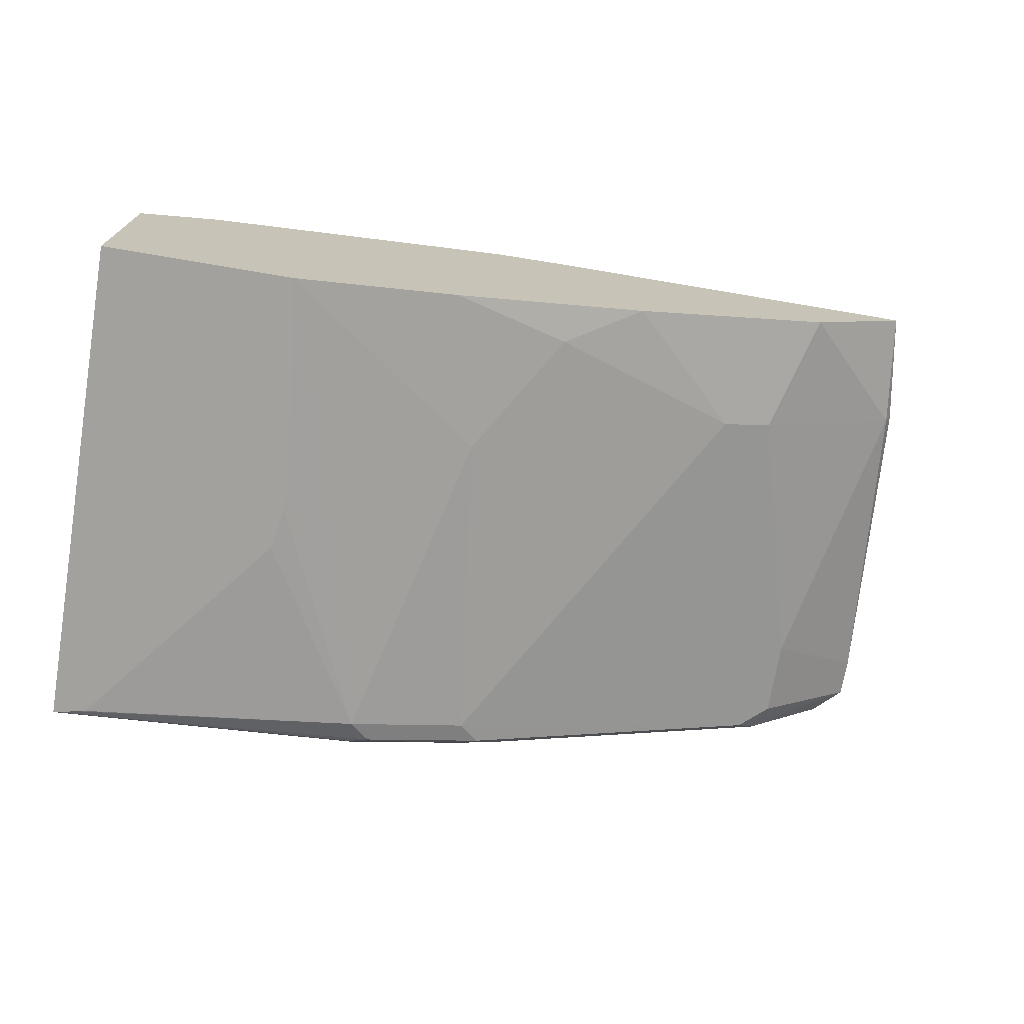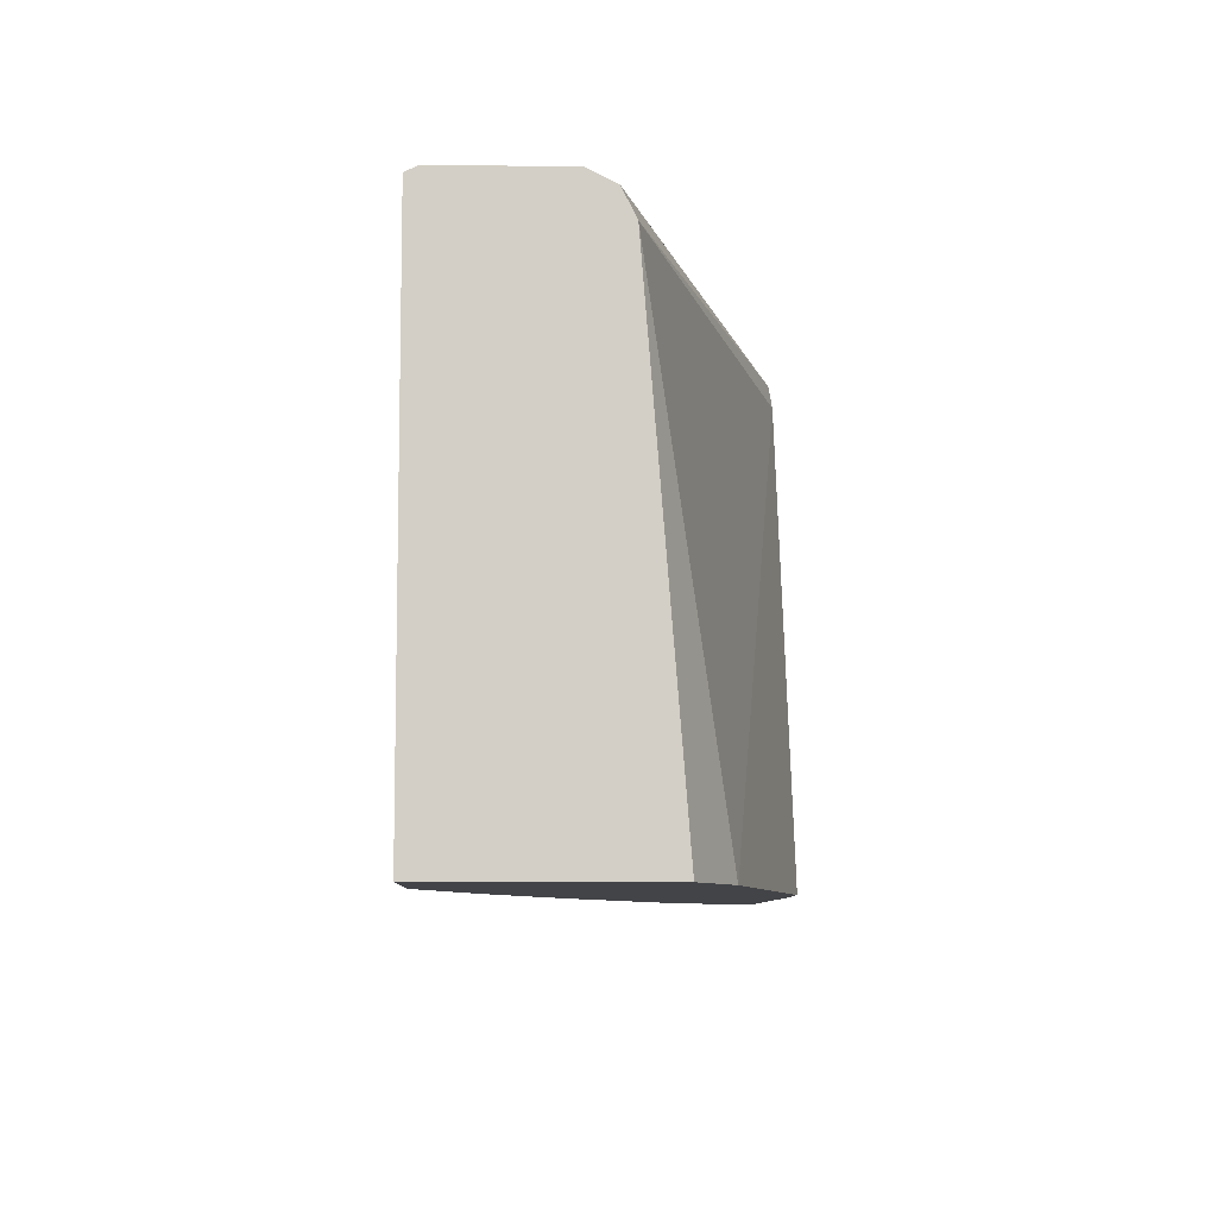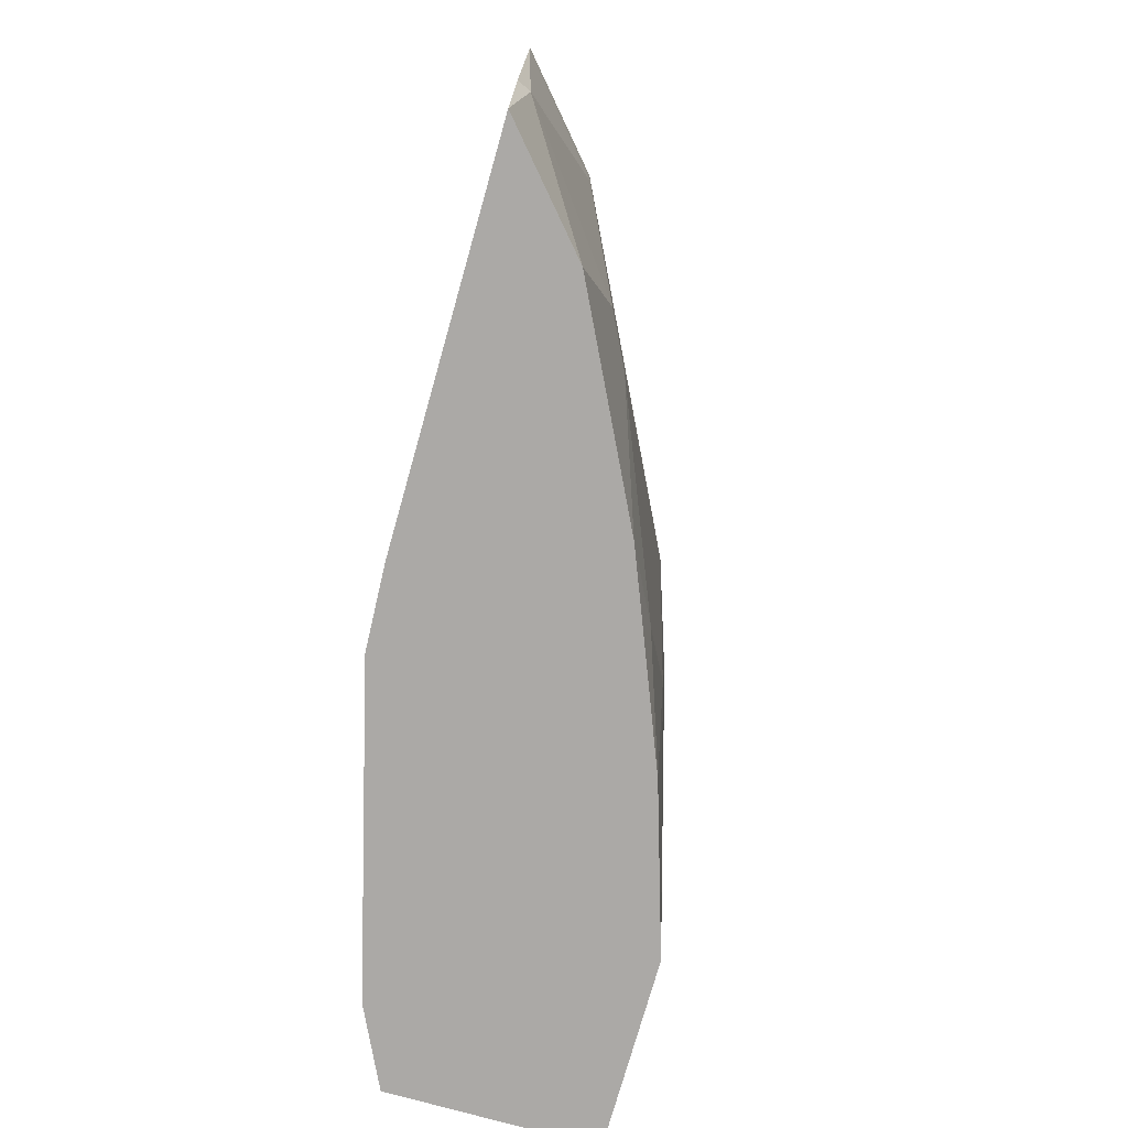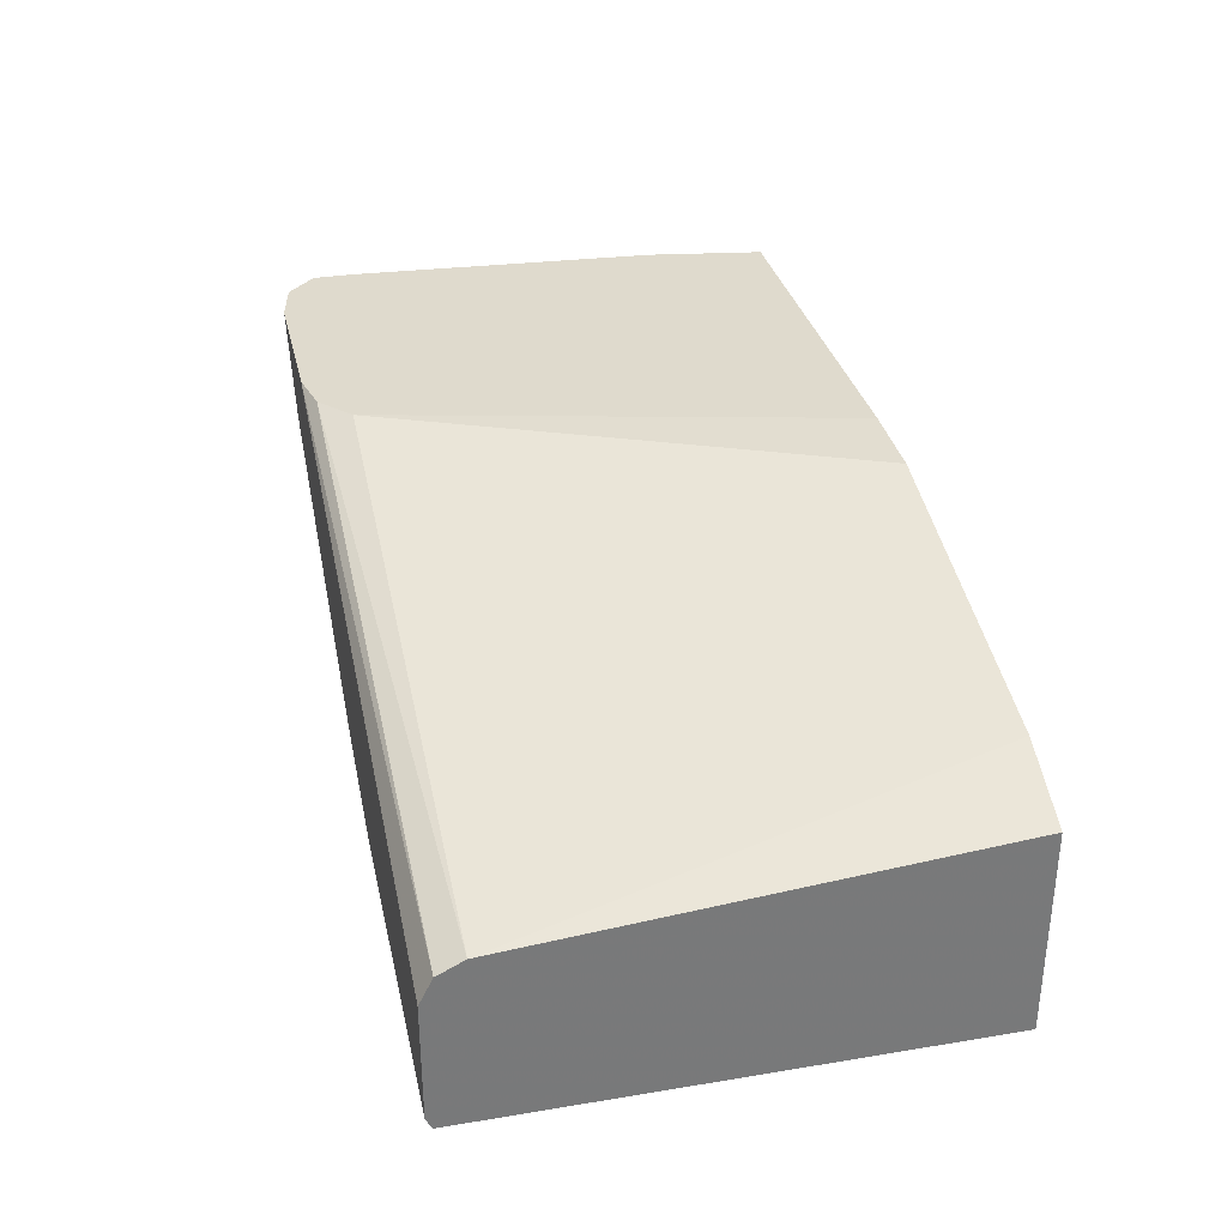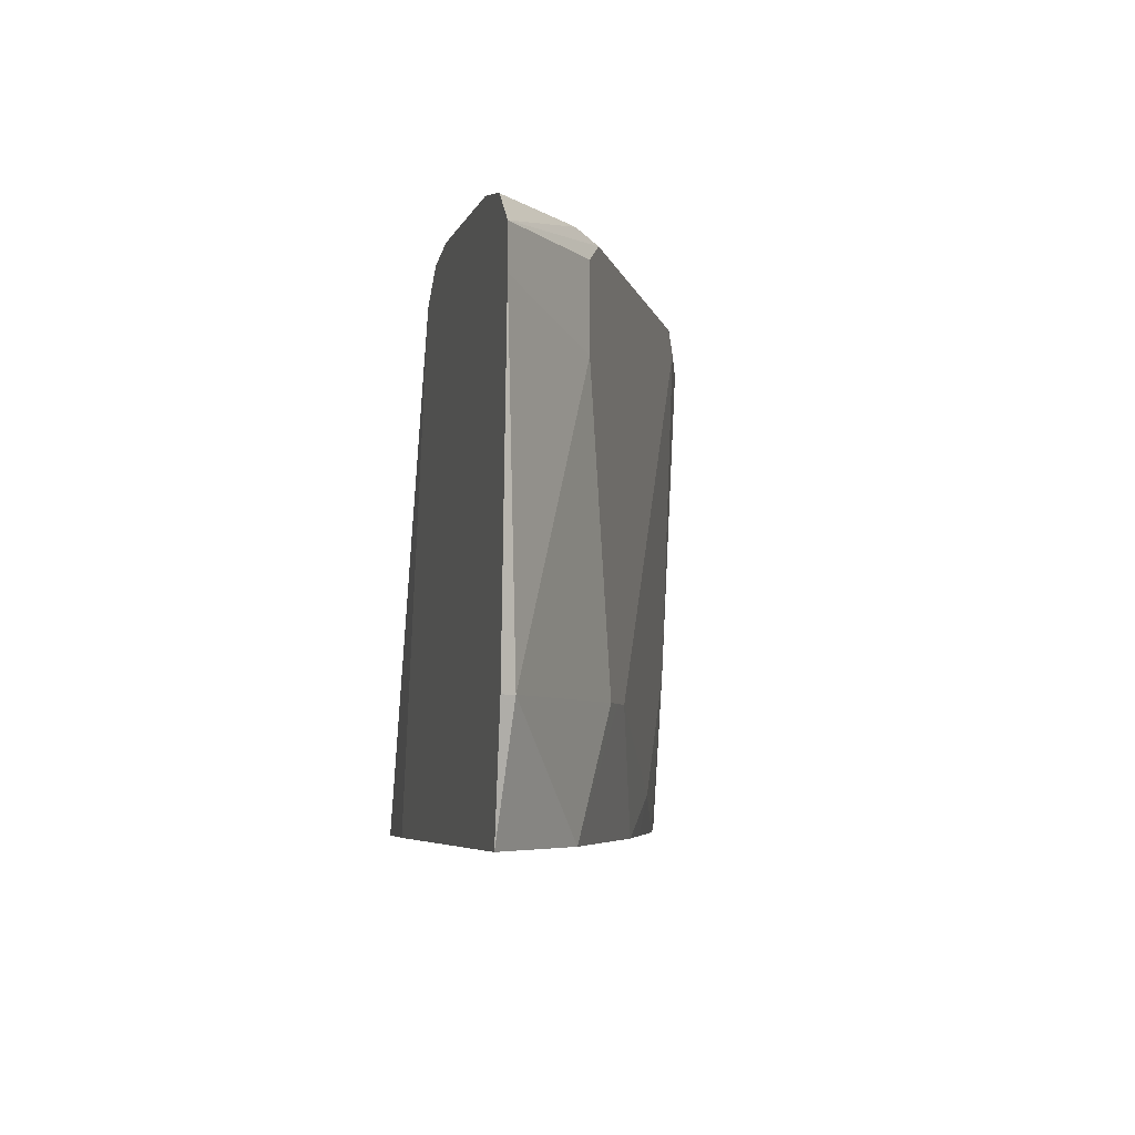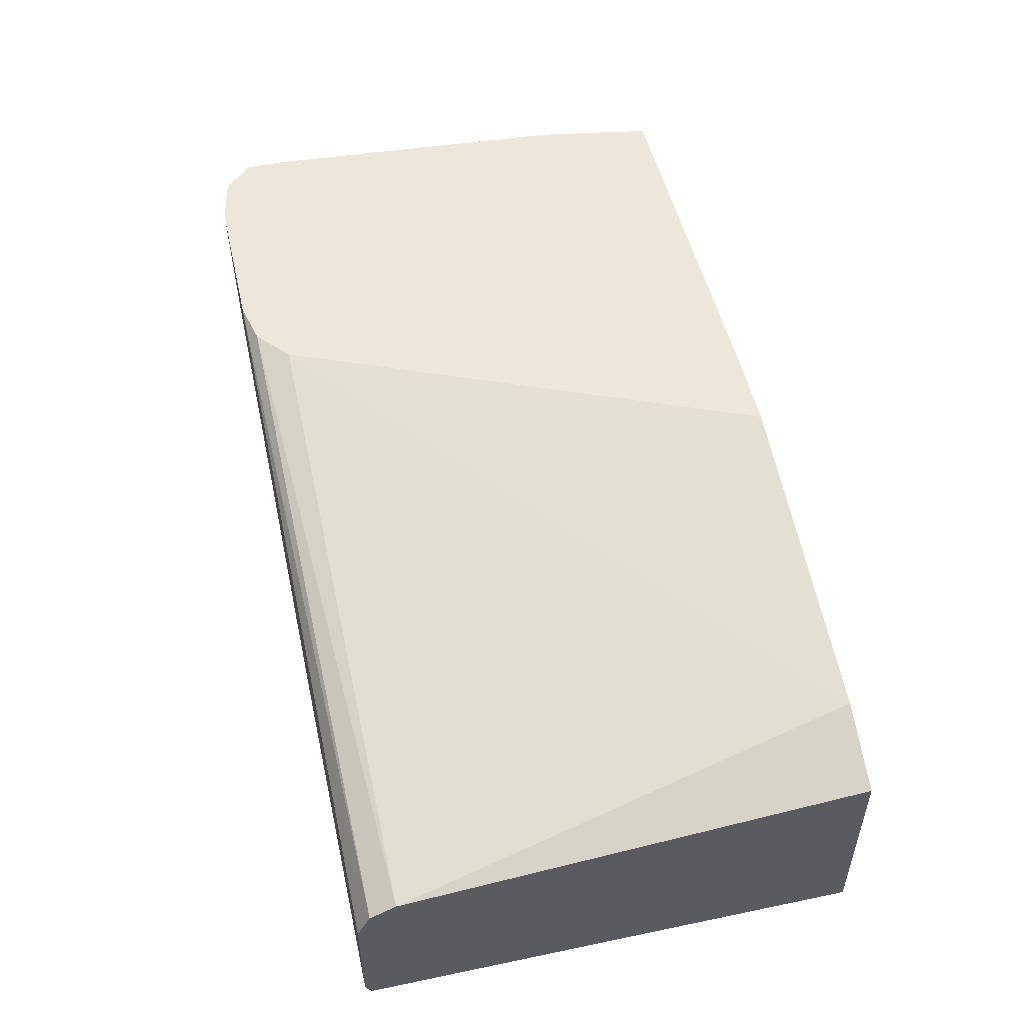
<metadata>
{"format":"obj","ext":"obj","renderer":"f3d","projection":"perspective","resolution":1024,"background":"white","views":[{"elev":-72.1,"azim":-9.6,"up":"+Z"},{"elev":-8.2,"azim":-92.0,"up":"+Y"},{"elev":-75.6,"azim":74.2,"up":"+Y"},{"elev":32.6,"azim":-102.9,"up":"+Z"},{"elev":-5.4,"azim":75.5,"up":"+Y"},{"elev":50.8,"azim":-102.8,"up":"+Z"}]}
</metadata>
<code>
v 0.3541 0.6069 -0.2696
v 0.3728 0.6032 -0.2696
v 0.354 0.6069 -0.2697
v 0.2867 0.6069 -0.2696
v 0.3757 0.6023 -0.2696
v 0.3372 0.6027 -0.3055
v 0.3203 0.6069 -0.3035
v 0.2677 0.6027 -0.2696
v 0.000235 0.6069 -0.354
v 0.000235 0.6013 -0.3428
v 0.3879 0.5903 -0.2696
v 0.3287 0.5984 -0.3161
v 0.2697 0.6027 -0.3393
v 0.1855 0.6069 -0.3709
v 0.2531 0.59 -0.2696
v 0.000235 0.5902 -0.3373
v 0.000235 0.59 -0.3372
v 0.000235 0.6069 -0.4044
v 0.3879 0.5732 -0.2696
v 0.3428 0.59 -0.3091
v 0.3428 0.5563 -0.3091
v 0.2978 0.4383 -0.3316
v 0.1855 0.59 -0.3877
v 0.1939 0.5984 -0.3835
v 0.2023 0.6027 -0.373
v 0.1855 0.6013 -0.3821
v 0.1349 0.6069 -0.3877
v 0.2041 0.3881 -0.2696
v 0.03394 0.3881 -0.305
v 0.1688 0.3881 -0.2712
v 0.000235 0.3881 -0.3211
v 0.000235 0.6068 -0.4047
v 0.3794 0.4383 -0.2696
v 0.3765 0.4383 -0.2754
v 0.309 0.4383 -0.3259
v 0.27 0.3881 -0.337
v 0.2866 0.4383 -0.3372
v 0.3259 0.3881 -0.3091
v 0.1686 0.4552 -0.3877
v 0.1349 0.59 -0.4046
v 0.1433 0.5984 -0.4004
v 0.1349 0.6013 -0.399
v 0.000235 0.6044 -0.4096
v 0.3711 0.3881 -0.2696
v 0.000235 0.3881 -0.4096
v 0.2363 0.3881 -0.3539
v 0.236 0.3881 -0.354
v 0.2023 0.4046 -0.3709
v 0.1517 0.3881 -0.3877
v 0.08184 0.3881 -0.4096
v 0.08875 0.4502 -0.4096
v 0.0908 0.4731 -0.4096
v 0.09126 0.4909 -0.4096
v 0.08792 0.5094 -0.4096
v 0.02381 0.59 -0.4096
v 0.01458 0.6015 -0.4096
v 0.01162 0.6022 -0.4096
v 0.2043 0.3881 -0.3667
f 28 29 31
f 28 31 45
f 28 45 50
f 28 50 49
f 28 38 44
f 28 58 47
f 28 46 36
f 28 30 29
f 28 36 38
f 28 49 58
f 28 47 46
f 23 40 41
f 27 42 43
f 24 26 25
f 24 42 26
f 24 41 42
f 23 41 24
f 23 39 40
f 23 37 39
f 22 38 36
f 22 35 38
f 22 37 23
f 33 44 34
f 22 36 37
f 27 43 32
f 34 44 38
f 40 56 57
f 36 46 37
f 21 35 22
f 48 58 49
f 47 58 48
f 43 50 45
f 43 51 50
f 43 52 51
f 43 53 52
f 43 54 53
f 43 56 55
f 43 57 56
f 41 43 42
f 41 57 43
f 40 57 41
f 40 55 56
f 40 54 55
f 40 53 54
f 40 52 53
f 40 51 52
f 40 50 51
f 39 48 49
f 39 50 40
f 39 49 50
f 37 48 39
f 37 47 48
f 37 46 47
f 34 38 35
f 21 34 35
f 43 55 54
f 19 33 34
f 6 13 7
f 6 12 13
f 6 11 12
f 5 11 6
f 4 10 8
f 4 9 10
f 2 7 3
f 2 6 7
f 2 5 6
f 1 5 2
f 1 11 5
f 1 19 11
f 1 33 19
f 1 44 33
f 1 28 44
f 1 15 28
f 1 8 15
f 19 34 21
f 1 9 4
f 1 18 9
f 1 27 18
f 1 14 27
f 1 7 14
f 1 3 7
f 1 2 3
f 7 13 14
f 8 10 16
f 1 4 8
f 8 17 15
f 8 16 17
f 18 27 32
f 17 31 29
f 15 30 28
f 15 29 30
f 14 42 27
f 14 26 42
f 14 25 26
f 13 25 14
f 13 24 25
f 12 24 13
f 12 23 24
f 15 17 29
f 12 21 22
f 12 22 23
f 9 32 43
f 9 43 45
f 9 18 32
f 9 31 17
f 9 17 16
f 9 45 31
f 11 19 21
f 11 21 20
f 11 20 12
f 12 20 21
f 9 16 10

</code>
